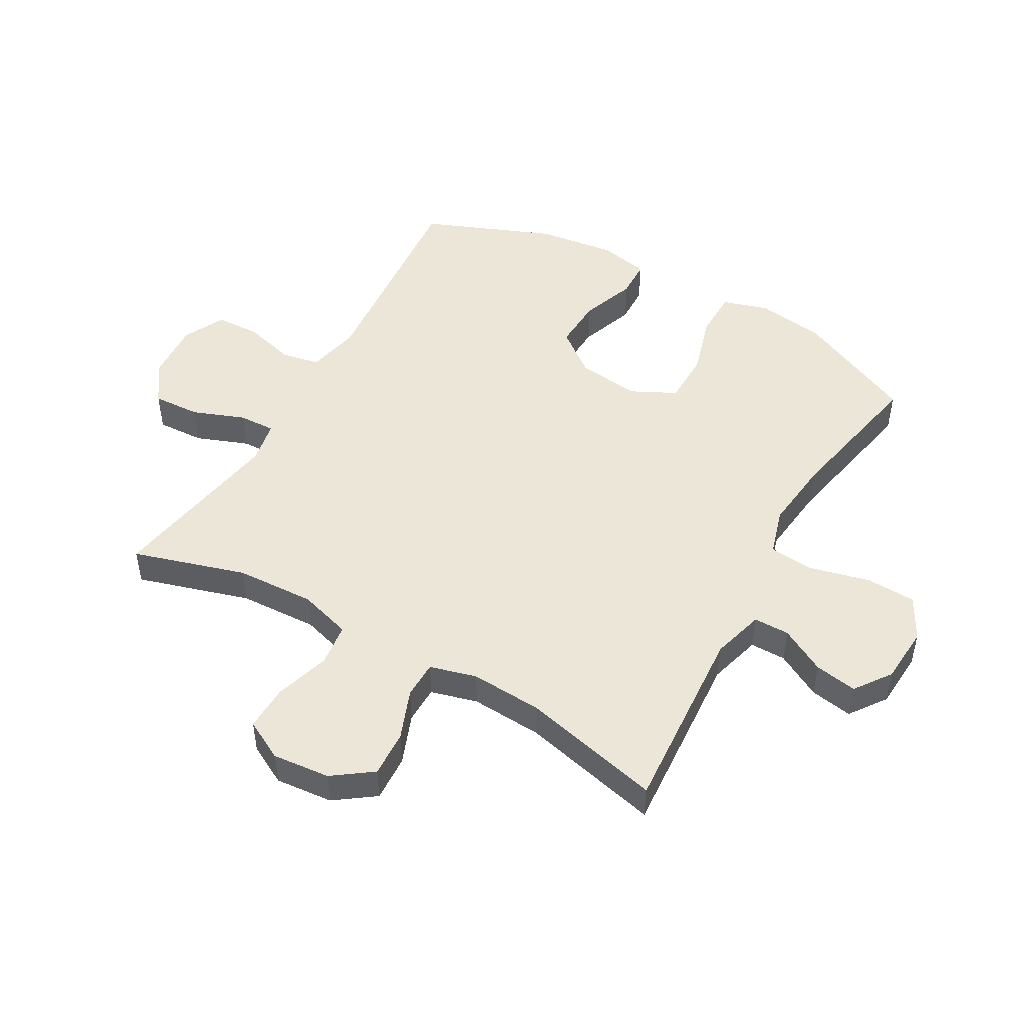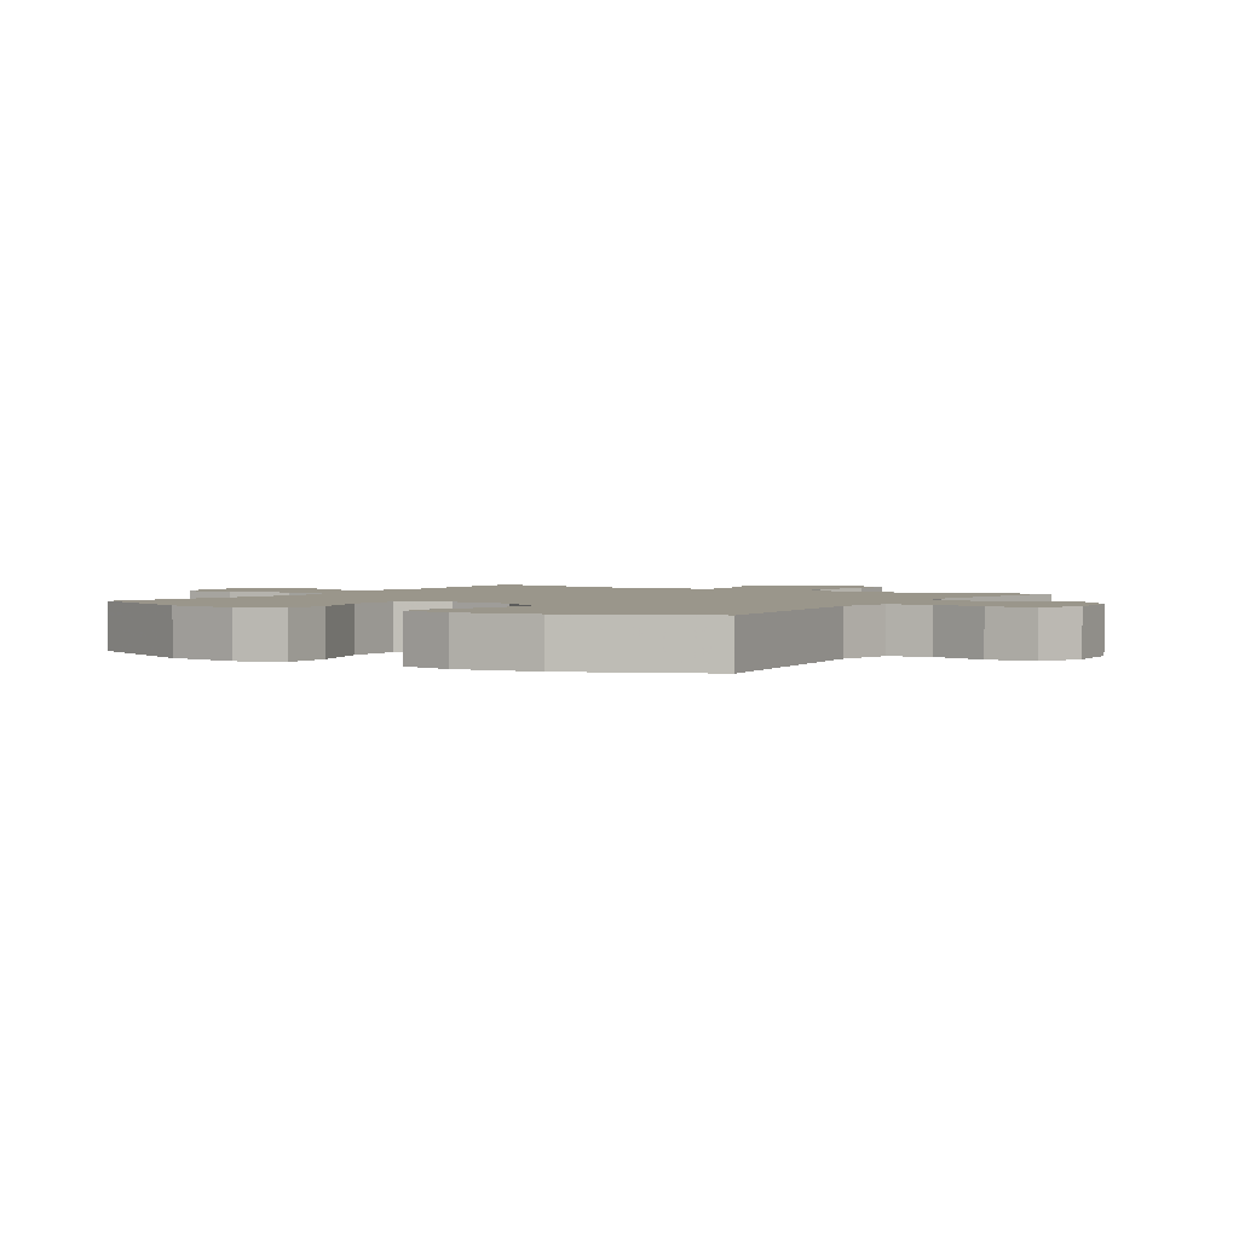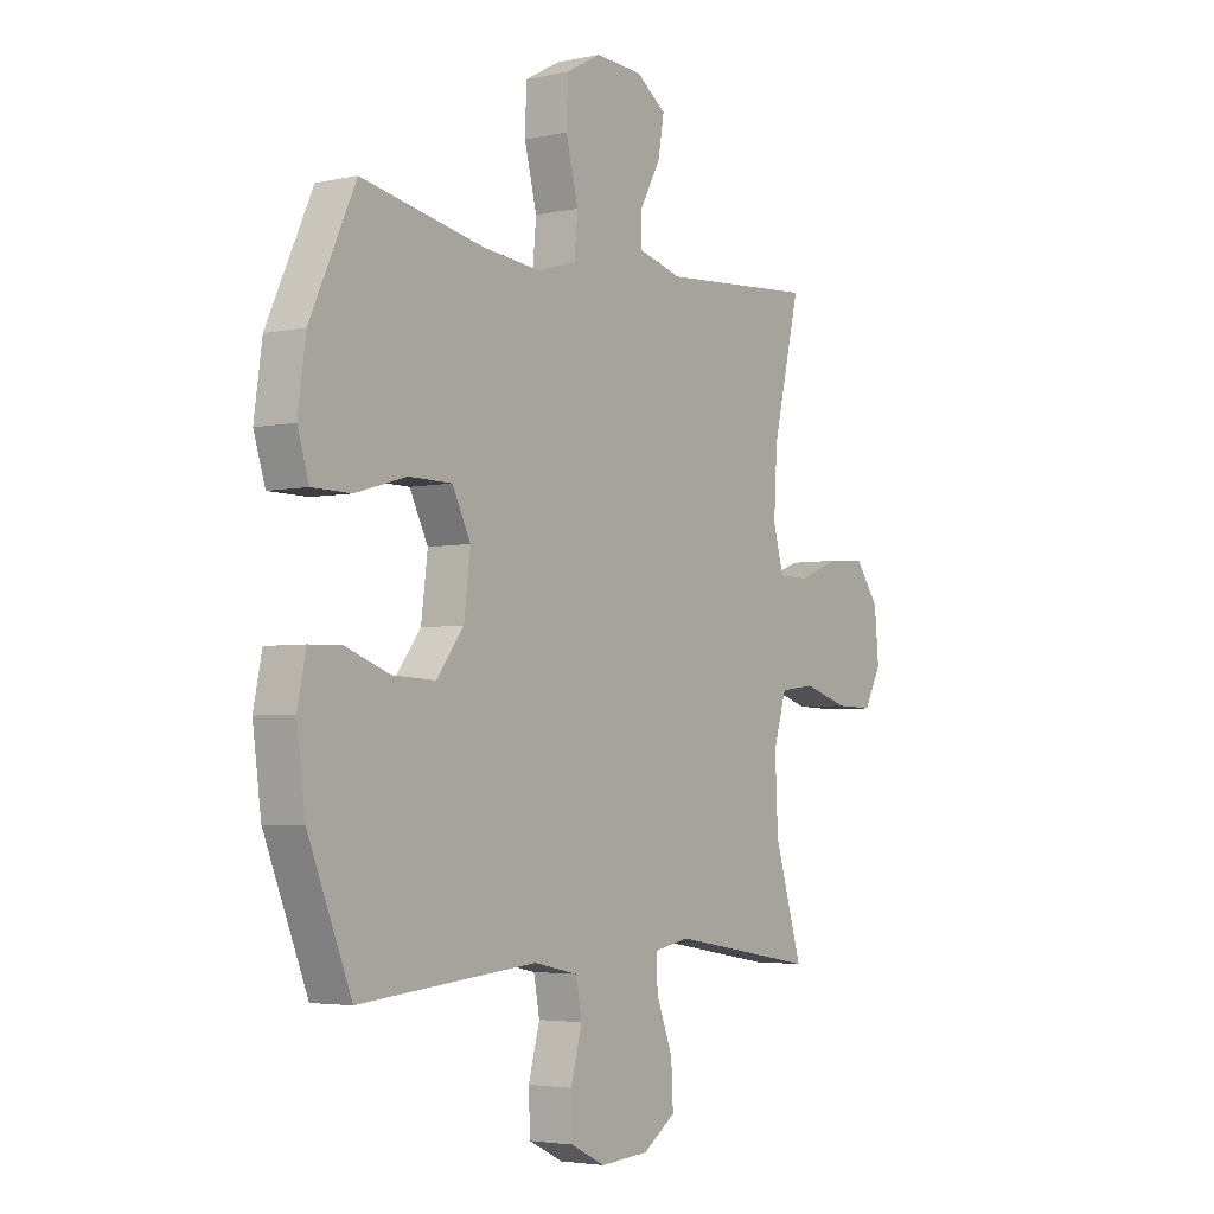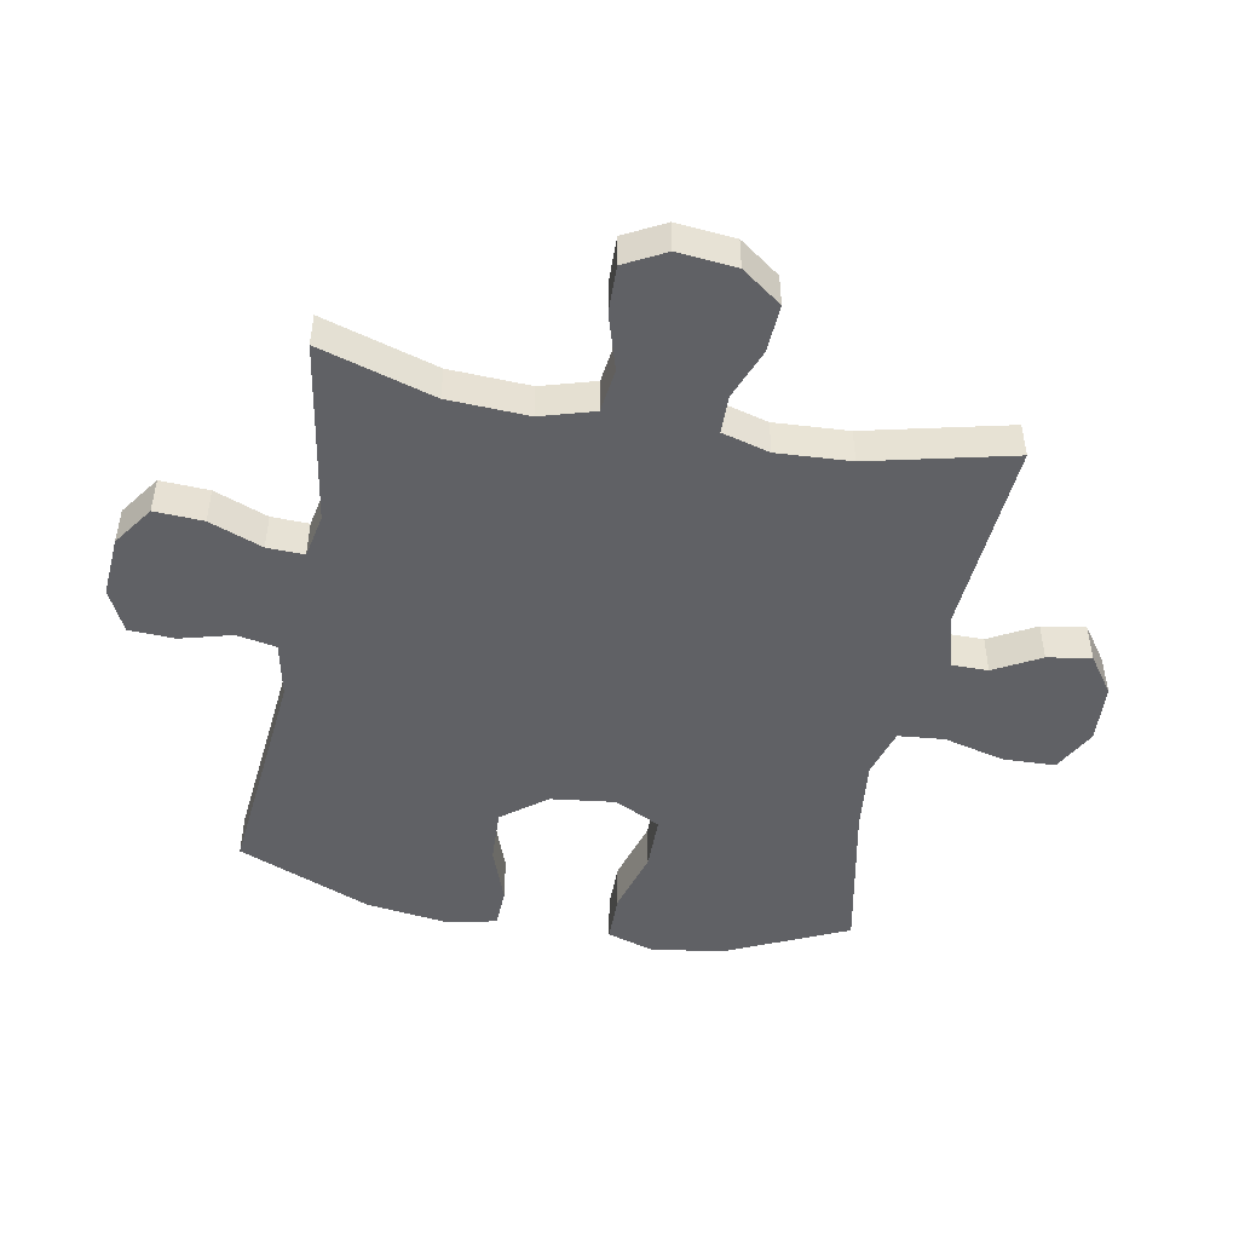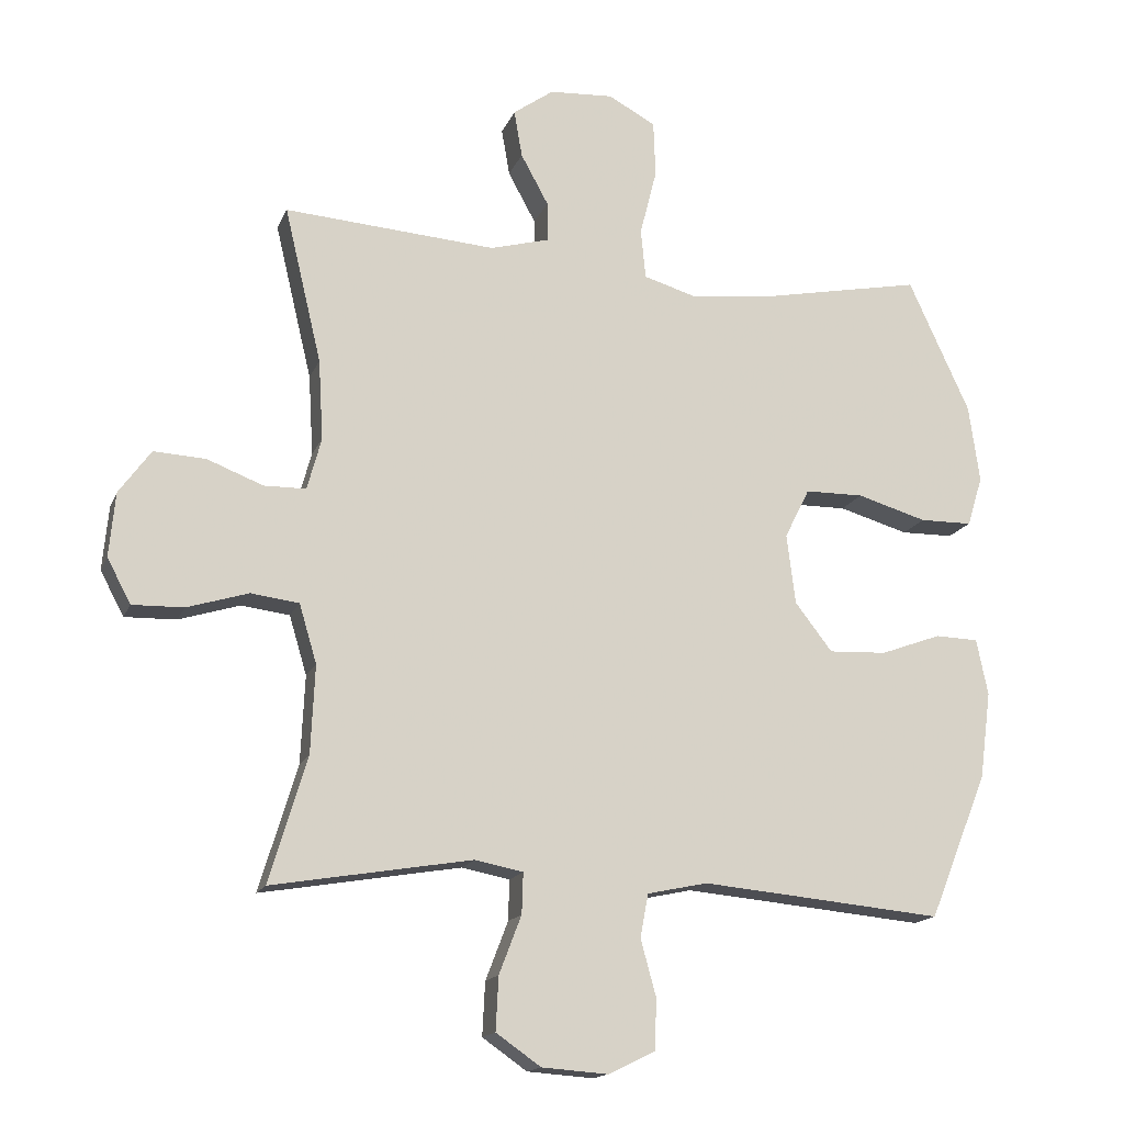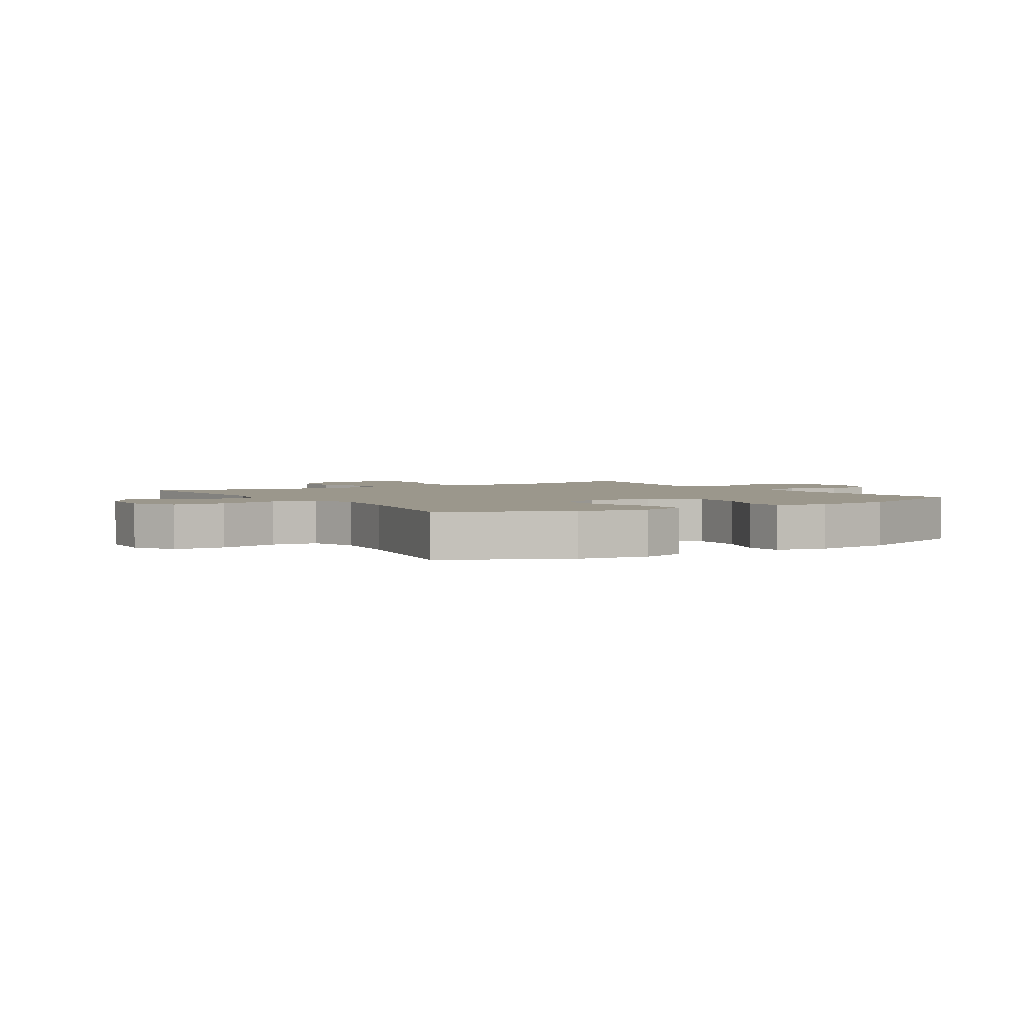
<metadata>
{"format":"obj","ext":"obj","renderer":"f3d","projection":"perspective","resolution":1024,"background":"white","views":[{"elev":48.6,"azim":-60.4,"up":"+Y"},{"elev":2.3,"azim":121.4,"up":"+Y"},{"elev":-3.7,"azim":125.8,"up":"+Z"},{"elev":-48.6,"azim":-100.8,"up":"+Y"},{"elev":-15.9,"azim":-17.1,"up":"+Z"},{"elev":2.7,"azim":58.0,"up":"+Y"}]}
</metadata>
<code>
v -0.5 0.07 0.5
v -0.186 0.07 0.478
v -0.099 0.07 0.502
v -0.099 0.07 0.561
v -0.14 0.07 0.636
v -0.152 0.07 0.706
v -0.092 0.07 0.749
v 0.003 0.07 0.755
v 0.073 0.07 0.717
v 0.076 0.07 0.634
v 0.051 0.07 0.535
v 0.058 0.07 0.461
v 0.136 0.07 0.438
v 0.254 0.07 0.451
v 0.5 0.07 0.5
v 0.591 0.07 0.302
v 0.607 0.07 0.187
v 0.584 0.07 0.113
v 0.506 0.07 0.112
v 0.403 0.07 0.142
v 0.316 0.07 0.141
v 0.279 0.07 0.067
v 0.292 0.07 -0.037
v 0.347 0.07 -0.108
v 0.433 0.07 -0.104
v 0.523 0.07 -0.071
v 0.587 0.07 -0.073
v 0.604 0.07 -0.156
v 0.587 0.07 -0.285
v 0.5 0.07 -0.5
v 0.274 0.07 -0.479
v 0.142 0.07 -0.467
v 0.053 0.07 -0.486
v 0.041 0.07 -0.55
v 0.064 0.07 -0.634
v 0.061 0.07 -0.708
v -0.008 0.07 -0.742
v -0.106 0.07 -0.735
v -0.172 0.07 -0.689
v -0.168 0.07 -0.61
v -0.135 0.07 -0.524
v -0.133 0.07 -0.464
v -0.204 0.07 -0.45
v -0.317 0.07 -0.469
v -0.5 0.07 -0.5
v -0.444 0.07 -0.314
v -0.438 0.07 -0.184
v -0.464 0.07 -0.097
v -0.535 0.07 -0.088
v -0.626 0.07 -0.116
v -0.702 0.07 -0.118
v -0.737 0.07 -0.052
v -0.728 0.07 0.043
v -0.681 0.07 0.108
v -0.604 0.07 0.104
v -0.521 0.07 0.072
v -0.459 0.07 0.073
v -0.438 0.07 0.15
v -0.445 0.07 0.269
v -0.5 0 0.5
v -0.186 0 0.478
v -0.099 0 0.502
v -0.099 0 0.561
v -0.14 0 0.636
v -0.152 0 0.706
v -0.092 0 0.749
v 0.003 0 0.755
v 0.073 0 0.717
v 0.076 0 0.634
v 0.051 0 0.535
v 0.058 0 0.461
v 0.136 0 0.438
v 0.254 0 0.451
v 0.5 0 0.5
v 0.591 0 0.302
v 0.607 0 0.187
v 0.584 0 0.113
v 0.506 0 0.112
v 0.403 0 0.142
v 0.316 0 0.141
v 0.279 0 0.067
v 0.292 0 -0.037
v 0.347 0 -0.108
v 0.433 0 -0.104
v 0.523 0 -0.071
v 0.587 0 -0.073
v 0.604 0 -0.156
v 0.587 0 -0.285
v 0.5 0 -0.5
v 0.274 0 -0.479
v 0.142 0 -0.467
v 0.053 0 -0.486
v 0.041 0 -0.55
v 0.064 0 -0.634
v 0.061 0 -0.708
v -0.008 0 -0.742
v -0.106 0 -0.735
v -0.172 0 -0.689
v -0.168 0 -0.61
v -0.135 0 -0.524
v -0.133 0 -0.464
v -0.204 0 -0.45
v -0.317 0 -0.469
v -0.5 0 -0.5
v -0.444 0 -0.314
v -0.438 0 -0.184
v -0.464 0 -0.097
v -0.535 0 -0.088
v -0.626 0 -0.116
v -0.702 0 -0.118
v -0.737 0 -0.052
v -0.728 0 0.043
v -0.681 0 0.108
v -0.604 0 0.104
v -0.521 0 0.072
v -0.459 0 0.073
v -0.438 0 0.15
v -0.445 0 0.269
f 53 54 55 56
f 53 56 57
f 52 53 57
f 49 50 51 52
f 48 49 52 57
f 47 48 57 58
f 44 45 46
f 43 44 46 47
f 42 43 47 58
f 38 39 40 41
f 38 41 42
f 37 38 42
f 34 35 36 37
f 33 34 37 42
f 32 33 42 58
f 28 29 30 31
f 25 26 27 28
f 24 25 28 31
f 23 24 31 32
f 17 18 19 20
f 17 20 21
f 14 15 16 17
f 13 14 17 21
f 12 13 21 22
f 8 9 10 11
f 8 11 12
f 7 8 12
f 4 5 6 7
f 3 4 7 12
f 2 3 12 22
f 59 1 2 22
f 32 58 59
f 22 23 32 59
f 115 114 113 112
f 116 115 112
f 116 112 111
f 111 110 109 108
f 116 111 108 107
f 117 116 107 106
f 105 104 103
f 106 105 103 102
f 117 106 102 101
f 100 99 98 97
f 101 100 97
f 101 97 96
f 96 95 94 93
f 101 96 93 92
f 117 101 92 91
f 90 89 88 87
f 87 86 85 84
f 90 87 84 83
f 91 90 83 82
f 79 78 77 76
f 80 79 76
f 76 75 74 73
f 80 76 73 72
f 81 80 72 71
f 70 69 68 67
f 71 70 67
f 71 67 66
f 66 65 64 63
f 71 66 63 62
f 81 71 62 61
f 81 61 60 118
f 118 117 91
f 118 91 82 81
f 1 60 61 2
f 2 61 62 3
f 3 62 63 4
f 4 63 64 5
f 5 64 65 6
f 6 65 66 7
f 7 66 67 8
f 8 67 68 9
f 9 68 69 10
f 10 69 70 11
f 11 70 71 12
f 12 71 72 13
f 13 72 73 14
f 14 73 74 15
f 15 74 75 16
f 16 75 76 17
f 17 76 77 18
f 18 77 78 19
f 19 78 79 20
f 20 79 80 21
f 21 80 81 22
f 22 81 82 23
f 23 82 83 24
f 24 83 84 25
f 25 84 85 26
f 26 85 86 27
f 27 86 87 28
f 28 87 88 29
f 29 88 89 30
f 30 89 90 31
f 31 90 91 32
f 32 91 92 33
f 33 92 93 34
f 34 93 94 35
f 35 94 95 36
f 36 95 96 37
f 37 96 97 38
f 38 97 98 39
f 39 98 99 40
f 40 99 100 41
f 41 100 101 42
f 42 101 102 43
f 43 102 103 44
f 44 103 104 45
f 45 104 105 46
f 46 105 106 47
f 47 106 107 48
f 48 107 108 49
f 49 108 109 50
f 50 109 110 51
f 51 110 111 52
f 52 111 112 53
f 53 112 113 54
f 54 113 114 55
f 55 114 115 56
f 56 115 116 57
f 57 116 117 58
f 58 117 118 59
f 59 118 60 1

</code>
